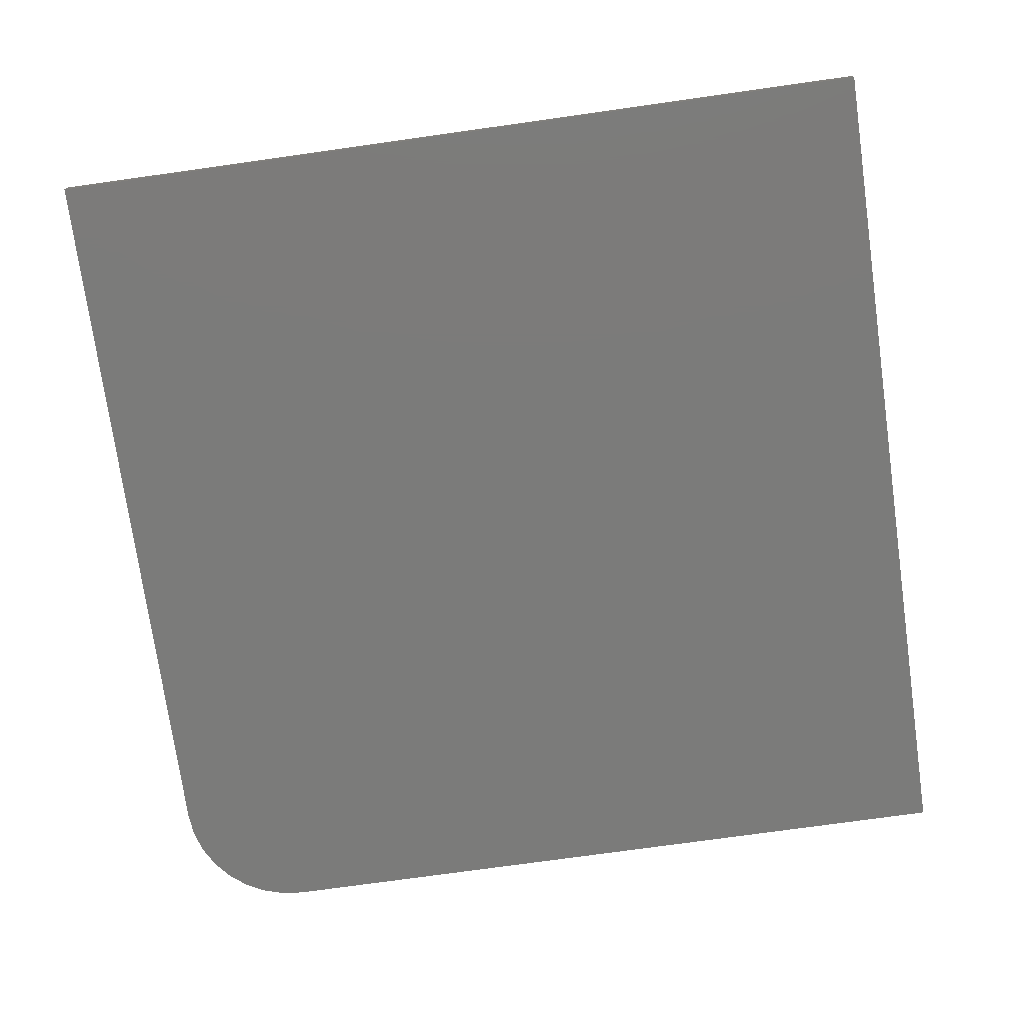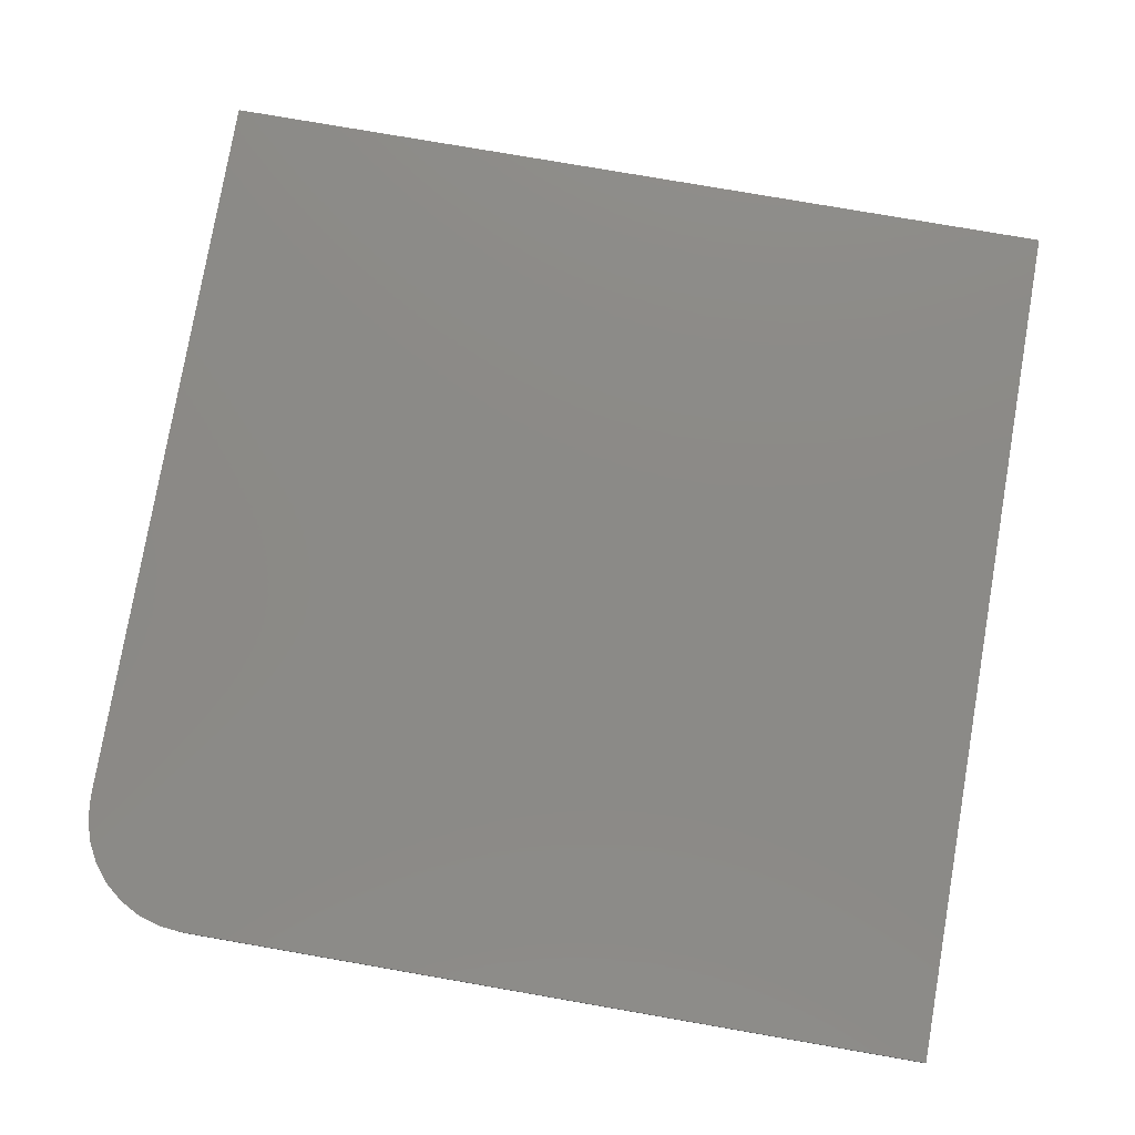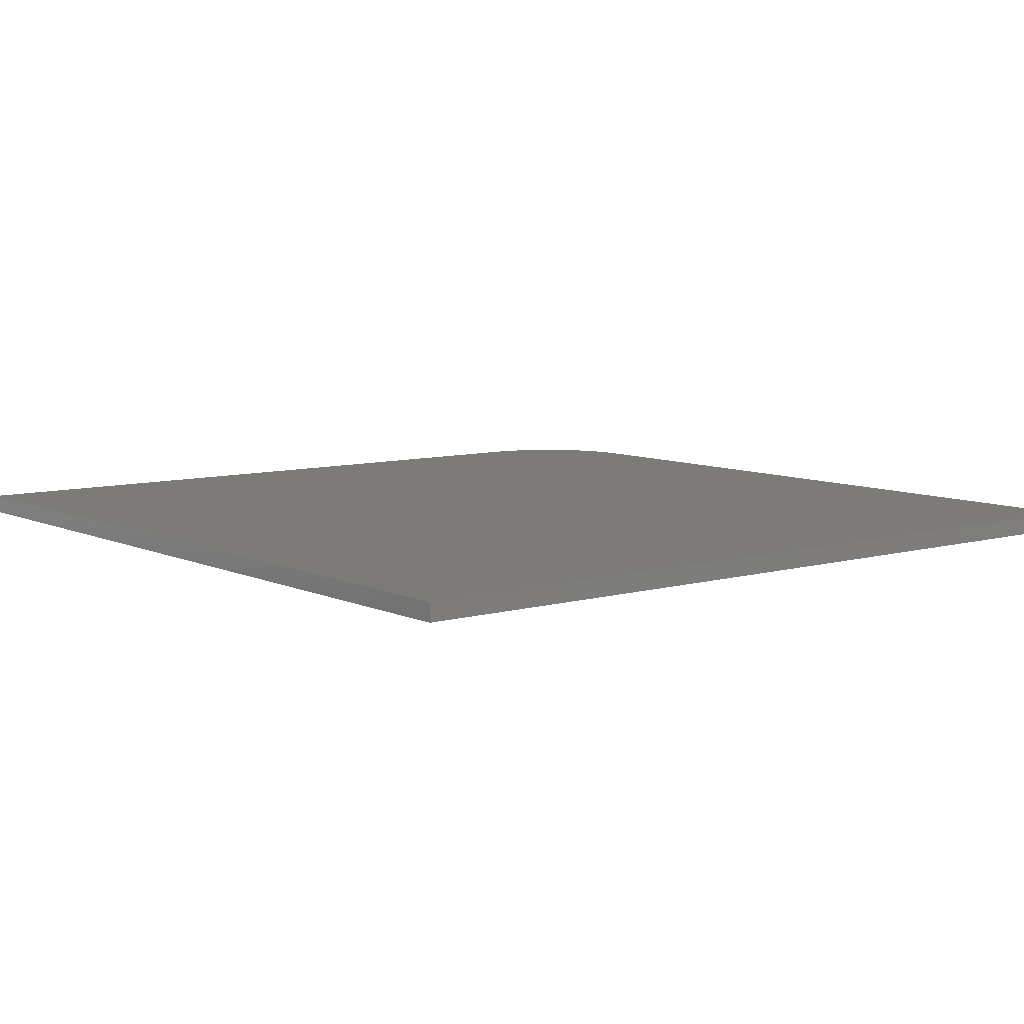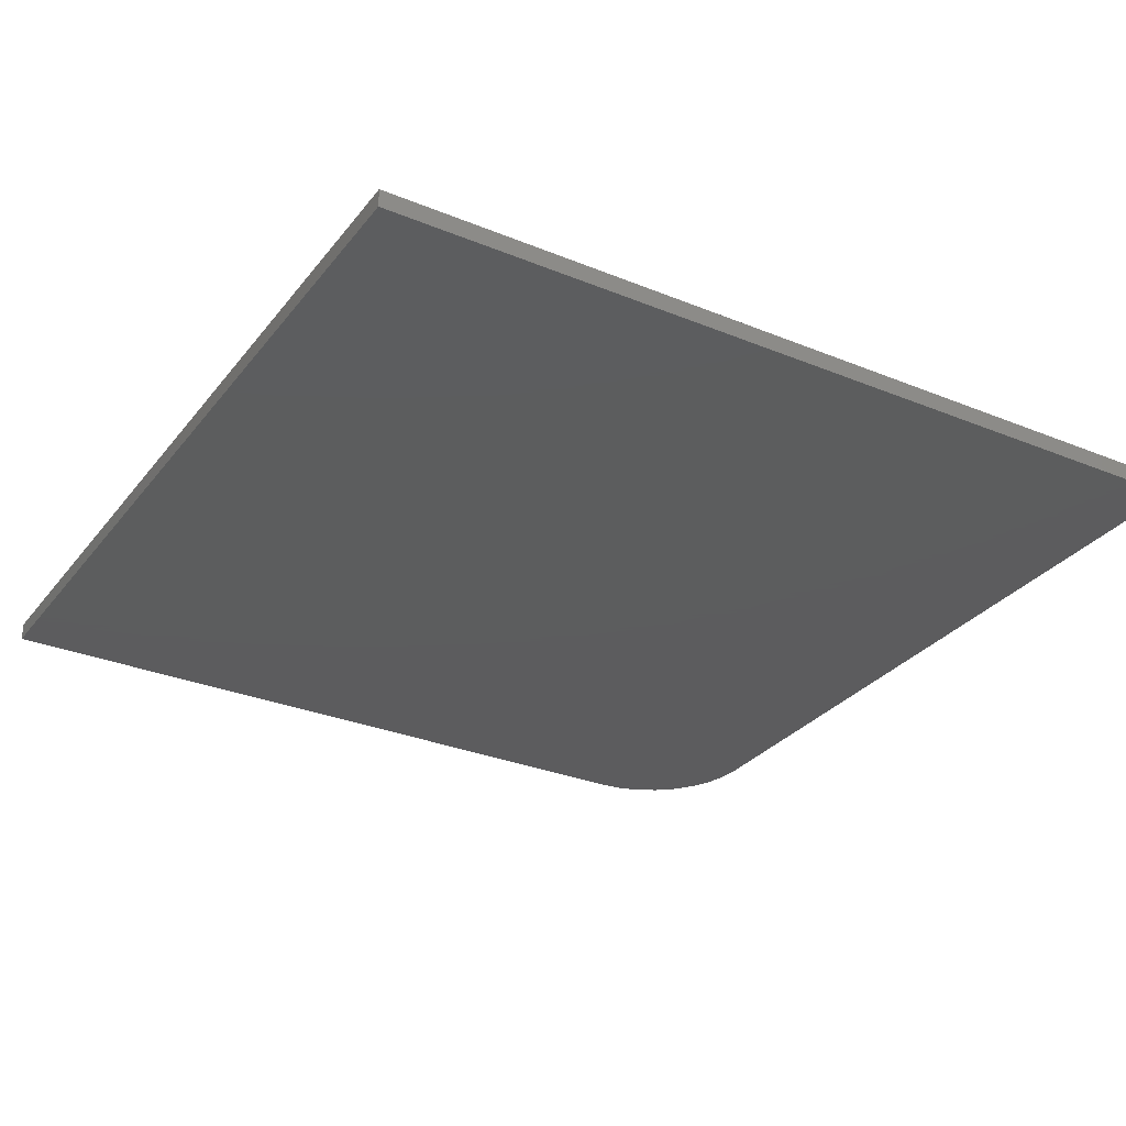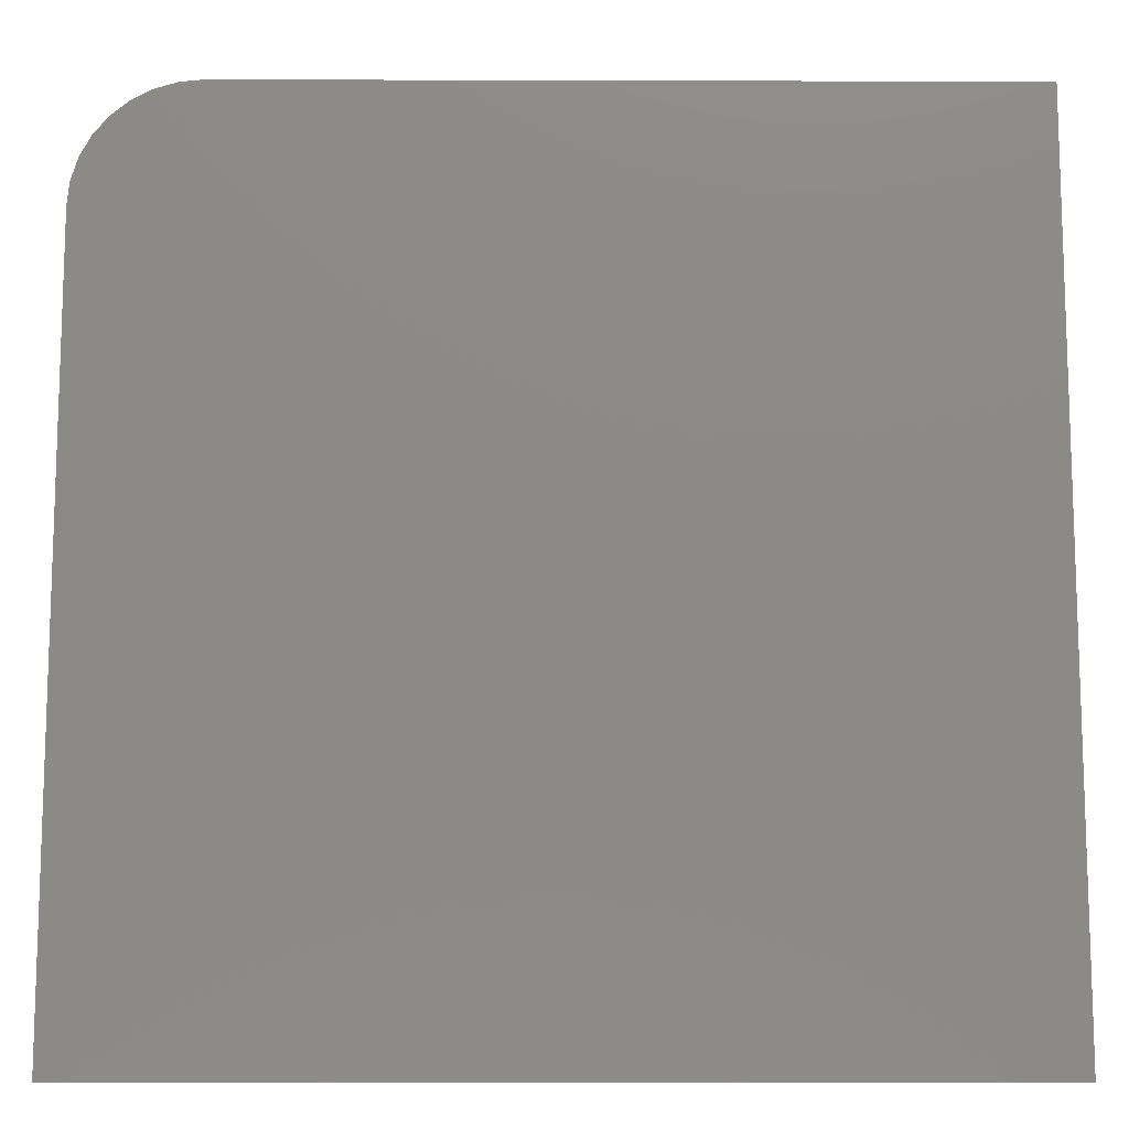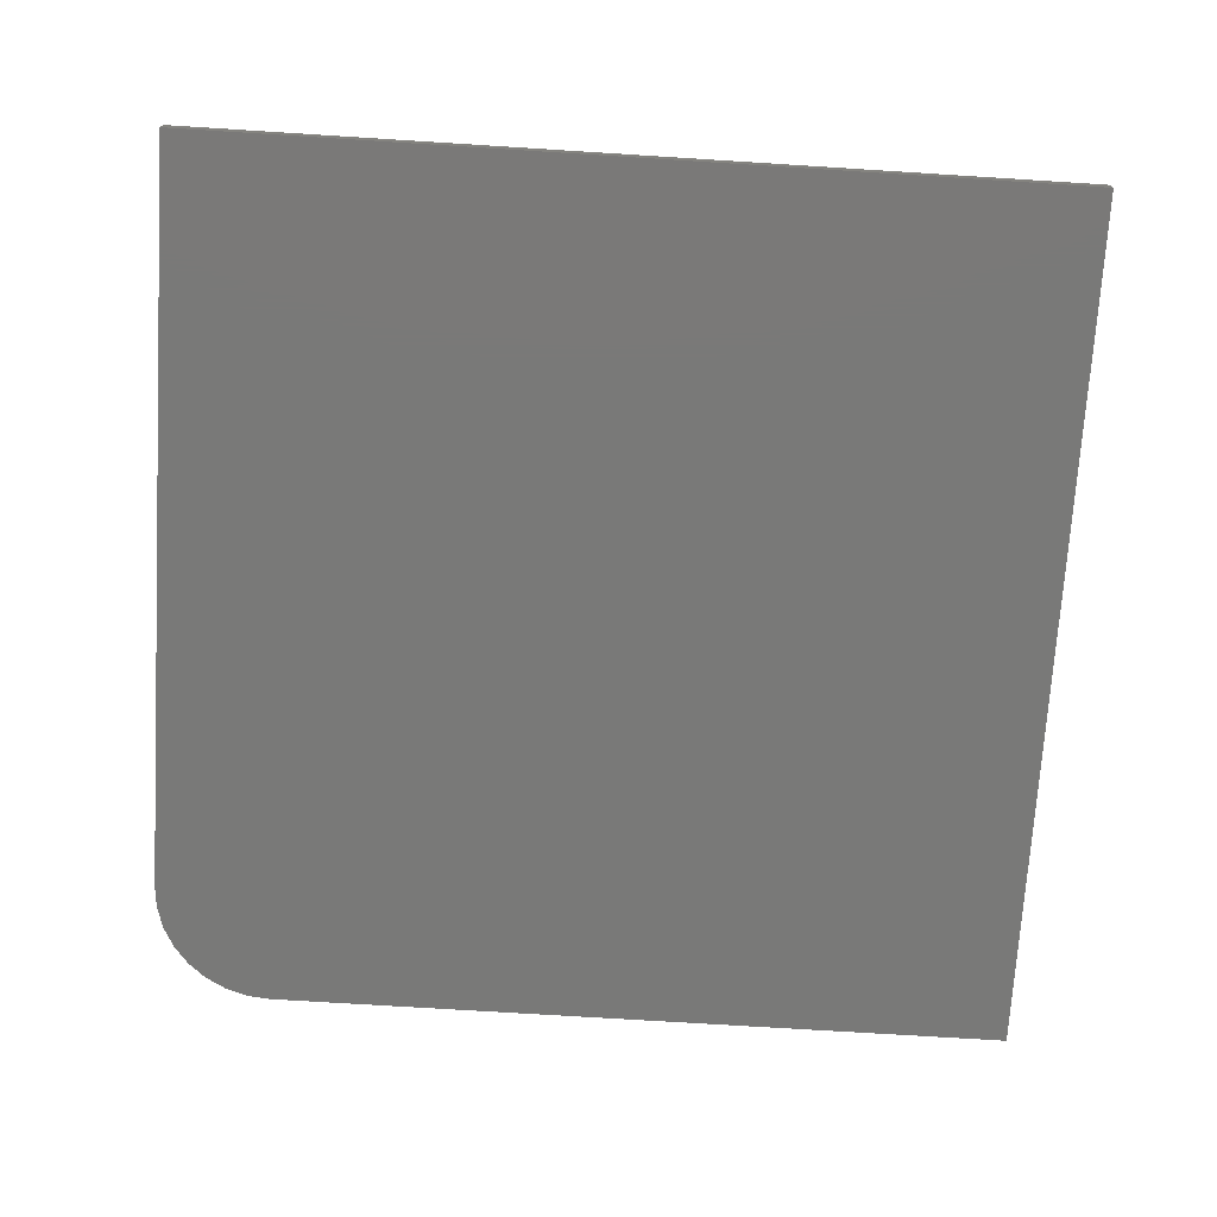
<metadata>
{"format":"stl","ext":"stl","renderer":"f3d","projection":"perspective","resolution":1024,"background":"white","views":[{"elev":-74.3,"azim":-172.0,"up":"+Y"},{"elev":78.1,"azim":99.8,"up":"+Y"},{"elev":8.1,"azim":-128.4,"up":"+Y"},{"elev":-30.1,"azim":-120.8,"up":"+Y"},{"elev":-12.0,"azim":179.6,"up":"+Z"},{"elev":-72.1,"azim":176.4,"up":"+Y"}]}
</metadata>
<code>
# stl→obj: 24 verts, 44 faces
v 4.592e-17 -0.01562 0.75
v 0 -0.01562 0
v 0.75 -0.01562 -4.592e-17
v 0.75 -0.01562 0.6484
v 0.748 -0.01562 0.6683
v 0.7423 -0.01562 0.6873
v 0.7329 -0.01562 0.7049
v 0.7203 -0.01562 0.7203
v 0.7049 -0.01562 0.7329
v 0.6873 -0.01562 0.7423
v 0.6683 -0.01562 0.748
v 0.6484 -0.01562 0.75
v 4.592e-17 0 0.75
v 0.6484 0 0.75
v 0.6683 0 0.748
v 0.6873 0 0.7423
v 0.7049 0 0.7329
v 0.7203 0 0.7203
v 0.7329 0 0.7049
v 0.7423 0 0.6873
v 0.748 0 0.6683
v 0.75 0 0.6484
v 0.75 0 -4.592e-17
v 0 0 0
f 1 2 3
f 1 3 4
f 1 4 5
f 1 5 6
f 1 6 7
f 1 7 8
f 1 8 9
f 1 9 10
f 1 10 11
f 1 11 12
f 13 14 15
f 13 15 16
f 13 16 17
f 13 17 18
f 13 18 19
f 13 19 20
f 13 20 21
f 13 21 22
f 13 22 23
f 13 23 24
f 12 14 1
f 1 14 13
f 3 23 4
f 4 23 22
f 14 12 15
f 15 12 11
f 15 11 16
f 16 11 10
f 16 10 17
f 17 10 9
f 17 9 18
f 18 9 8
f 18 8 19
f 19 8 7
f 19 7 20
f 20 7 6
f 20 6 21
f 21 6 5
f 21 5 22
f 22 5 4
f 1 13 2
f 2 13 24
f 2 24 3
f 3 24 23

</code>
